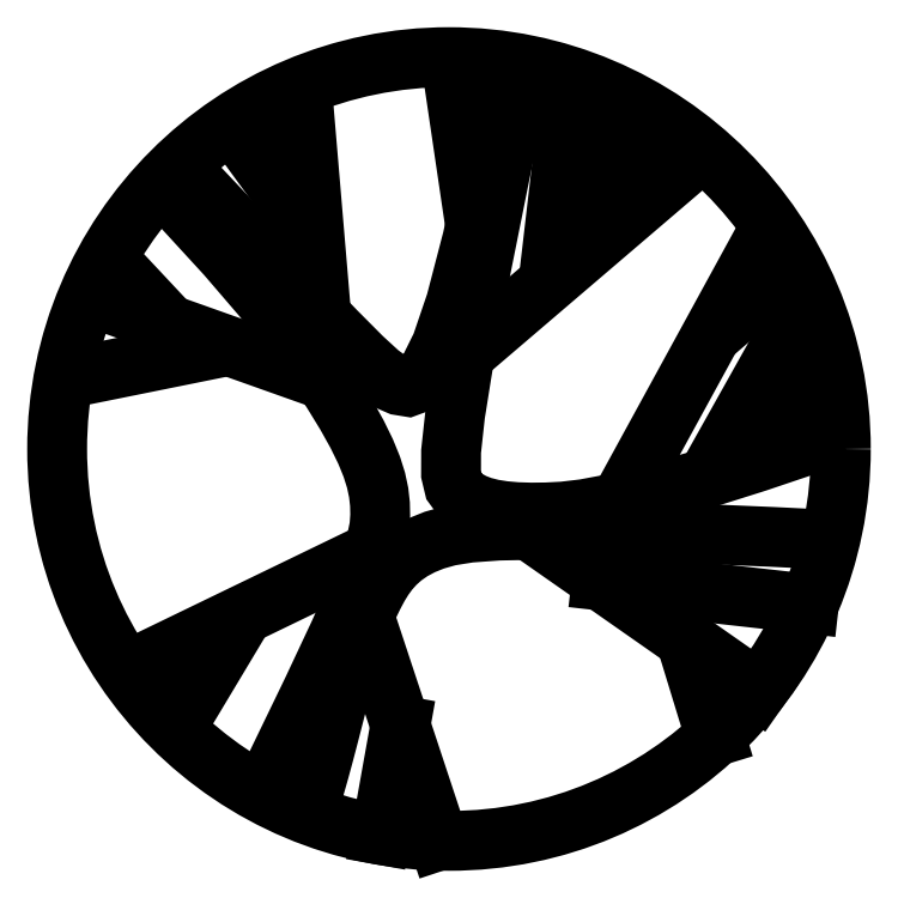
<metadata>
{"format":"dxf","ext":"dxf","renderer":"ezdxf+matplotlib","layout":"modelspace","background":"white","min_lineweight":24,"dpi":150}
</metadata>
<code>
0
SECTION
2
ENTITIES
0
CIRCLE
8
0
10
40.5
20
21.46
30
0
40
3.631
0
POLYLINE
8
0
66
     1
10
0
20
0
30
0
0
VERTEX
8
0
10
40.75
20
23.53
30
0
0
VERTEX
8
0
10
40.52
20
25.09
30
0
0
SEQEND
8
0
0
POLYLINE
8
0
66
     1
10
0
20
0
30
0
0
VERTEX
8
0
10
40.65
20
22.34
30
0
0
VERTEX
8
0
10
42.86
20
24.23
30
0
0
SEQEND
8
0
0
POLYLINE
8
0
66
     1
10
0
20
0
30
0
0
VERTEX
8
0
10
37.99
20
24.09
30
0
0
VERTEX
8
0
10
38.56
20
23.49
30
0
0
VERTEX
8
0
10
39.08
20
22.94
30
0
0
VERTEX
8
0
10
39.45
20
22.56
30
0
0
VERTEX
8
0
10
39.7
20
22.31
30
0
0
VERTEX
8
0
10
39.86
20
22.16
30
0
0
VERTEX
8
0
10
39.96
20
22.09
30
0
0
VERTEX
8
0
10
40.04
20
22.05
30
0
0
VERTEX
8
0
10
40.12
20
22.04
30
0
0
VERTEX
8
0
10
40.21
20
22.07
30
0
0
VERTEX
8
0
10
40.32
20
22.19
30
0
0
VERTEX
8
0
10
40.43
20
22.43
30
0
0
VERTEX
8
0
10
40.57
20
22.82
30
0
0
VERTEX
8
0
10
40.72
20
23.41
30
0
0
VERTEX
8
0
10
40.89
20
24.22
30
0
0
VERTEX
8
0
10
41.05
20
25.05
30
0
0
SEQEND
8
0
0
POLYLINE
8
0
66
     1
10
0
20
0
30
0
0
VERTEX
8
0
10
41.19
20
25.03
30
0
0
VERTEX
8
0
10
40.98
20
24.02
30
0
0
VERTEX
8
0
10
40.78
20
23.03
30
0
0
VERTEX
8
0
10
40.64
20
22.3
30
0
0
VERTEX
8
0
10
40.56
20
21.78
30
0
0
VERTEX
8
0
10
40.52
20
21.44
30
0
0
VERTEX
8
0
10
40.52
20
21.23
30
0
0
VERTEX
8
0
10
40.55
20
21.11
30
0
0
VERTEX
8
0
10
40.6
20
21.05
30
0
0
VERTEX
8
0
10
40.66
20
21
30
0
0
VERTEX
8
0
10
40.73
20
20.96
30
0
0
VERTEX
8
0
10
40.81
20
20.93
30
0
0
VERTEX
8
0
10
40.91
20
20.9
30
0
0
VERTEX
8
0
10
41.01
20
20.89
30
0
0
VERTEX
8
0
10
41.13
20
20.88
30
0
0
VERTEX
8
0
10
41.26
20
20.87
30
0
0
VERTEX
8
0
10
41.4
20
20.87
30
0
0
VERTEX
8
0
10
41.56
20
20.88
30
0
0
VERTEX
8
0
10
41.76
20
20.91
30
0
0
VERTEX
8
0
10
42.01
20
20.95
30
0
0
VERTEX
8
0
10
42.34
20
21.03
30
0
0
VERTEX
8
0
10
42.78
20
21.16
30
0
0
VERTEX
8
0
10
43.35
20
21.34
30
0
0
VERTEX
8
0
10
44.07
20
21.58
30
0
0
VERTEX
8
0
10
44.13
20
21.6
30
0
0
SEQEND
8
0
0
POLYLINE
8
0
66
     1
10
0
20
0
30
0
0
VERTEX
8
0
10
44.04
20
20.62
30
0
0
VERTEX
8
0
10
43.5
20
20.65
30
0
0
VERTEX
8
0
10
42.59
20
20.69
30
0
0
VERTEX
8
0
10
41.88
20
20.71
30
0
0
VERTEX
8
0
10
41.35
20
20.71
30
0
0
VERTEX
8
0
10
40.96
20
20.71
30
0
0
VERTEX
8
0
10
40.69
20
20.69
30
0
0
VERTEX
8
0
10
40.51
20
20.66
30
0
0
VERTEX
8
0
10
40.37
20
20.62
30
0
0
VERTEX
8
0
10
40.25
20
20.57
30
0
0
VERTEX
8
0
10
40.16
20
20.52
30
0
0
VERTEX
8
0
10
40.07
20
20.46
30
0
0
VERTEX
8
0
10
40
20
20.4
30
0
0
VERTEX
8
0
10
39.95
20
20.33
30
0
0
VERTEX
8
0
10
39.89
20
20.26
30
0
0
VERTEX
8
0
10
39.85
20
20.19
30
0
0
VERTEX
8
0
10
39.81
20
20.12
30
0
0
VERTEX
8
0
10
39.77
20
20.04
30
0
0
VERTEX
8
0
10
39.74
20
19.96
30
0
0
VERTEX
8
0
10
39.7
20
19.88
30
0
0
VERTEX
8
0
10
39.67
20
19.8
30
0
0
VERTEX
8
0
10
39.64
20
19.72
30
0
0
VERTEX
8
0
10
39.62
20
19.64
30
0
0
VERTEX
8
0
10
39.59
20
19.55
30
0
0
VERTEX
8
0
10
39.56
20
19.47
30
0
0
VERTEX
8
0
10
39.54
20
19.38
30
0
0
VERTEX
8
0
10
39.51
20
19.28
30
0
0
VERTEX
8
0
10
39.49
20
19.19
30
0
0
VERTEX
8
0
10
39.46
20
19.09
30
0
0
VERTEX
8
0
10
39.43
20
18.98
30
0
0
VERTEX
8
0
10
39.4
20
18.87
30
0
0
VERTEX
8
0
10
39.37
20
18.75
30
0
0
VERTEX
8
0
10
39.34
20
18.62
30
0
0
VERTEX
8
0
10
39.3
20
18.48
30
0
0
VERTEX
8
0
10
39.26
20
18.34
30
0
0
VERTEX
8
0
10
39.21
20
18.19
30
0
0
VERTEX
8
0
10
39.18
20
18.08
30
0
0
SEQEND
8
0
0
POLYLINE
8
0
66
     1
10
0
20
0
30
0
0
VERTEX
8
0
10
39.26
20
23.43
30
0
0
VERTEX
8
0
10
38.49
20
24.48
30
0
0
SEQEND
8
0
0
POLYLINE
8
0
66
     1
10
0
20
0
30
0
0
VERTEX
8
0
10
39.32
20
22.69
30
0
0
VERTEX
8
0
10
39.14
20
24.83
30
0
0
SEQEND
8
0
0
POLYLINE
8
0
66
     1
10
0
20
0
30
0
0
VERTEX
8
0
10
38.77
20
18.27
30
0
0
VERTEX
8
0
10
38.89
20
18.52
30
0
0
VERTEX
8
0
10
39.23
20
19.22
30
0
0
VERTEX
8
0
10
39.48
20
19.75
30
0
0
VERTEX
8
0
10
39.66
20
20.14
30
0
0
VERTEX
8
0
10
39.77
20
20.42
30
0
0
VERTEX
8
0
10
39.83
20
20.61
30
0
0
VERTEX
8
0
10
39.86
20
20.74
30
0
0
VERTEX
8
0
10
39.87
20
20.85
30
0
0
VERTEX
8
0
10
39.86
20
20.95
30
0
0
VERTEX
8
0
10
39.85
20
21.06
30
0
0
VERTEX
8
0
10
39.83
20
21.17
30
0
0
VERTEX
8
0
10
39.79
20
21.3
30
0
0
VERTEX
8
0
10
39.73
20
21.44
30
0
0
VERTEX
8
0
10
39.65
20
21.6
30
0
0
VERTEX
8
0
10
39.55
20
21.78
30
0
0
VERTEX
8
0
10
39.42
20
21.99
30
0
0
VERTEX
8
0
10
39.26
20
22.23
30
0
0
VERTEX
8
0
10
39.05
20
22.52
30
0
0
VERTEX
8
0
10
38.79
20
22.86
30
0
0
VERTEX
8
0
10
38.44
20
23.26
30
0
0
VERTEX
8
0
10
38
20
23.74
30
0
0
VERTEX
8
0
10
37.83
20
23.92
30
0
0
SEQEND
8
0
0
POLYLINE
8
0
66
     1
10
0
20
0
30
0
0
VERTEX
8
0
10
39.8
20
20.51
30
0
0
VERTEX
8
0
10
37.51
20
19.4
30
0
0
SEQEND
8
0
0
LINE
8
0
10
39.72
20
19.91
30
0
11
40.41
21
17.83
31
0
0
LINE
8
0
10
40.05
20
18.9
30
0
11
39.87
21
17.89
31
0
0
POLYLINE
8
0
66
     1
10
0
20
0
30
0
0
VERTEX
8
0
10
38.6
20
19.93
30
0
0
VERTEX
8
0
10
37.96
20
18.87
30
0
0
SEQEND
8
0
0
POLYLINE
8
0
66
     1
10
0
20
0
30
0
0
VERTEX
8
0
10
38.13
20
19.7
30
0
0
VERTEX
8
0
10
37.72
20
19.13
30
0
0
SEQEND
8
0
0
POLYLINE
8
0
66
     1
10
0
20
0
30
0
0
VERTEX
8
0
10
37.91
20
22.61
30
0
0
VERTEX
8
0
10
37.33
20
23.23
30
0
0
SEQEND
8
0
0
POLYLINE
8
0
66
     1
10
0
20
0
30
0
0
VERTEX
8
0
10
38.46
20
22.42
30
0
0
VERTEX
8
0
10
36.93
20
22.11
30
0
0
SEQEND
8
0
0
POLYLINE
8
0
66
     1
10
0
20
0
30
0
0
VERTEX
8
0
10
39.35
20
22.1
30
0
0
VERTEX
8
0
10
37.16
20
22.88
30
0
0
SEQEND
8
0
0
POLYLINE
8
0
66
     1
10
0
20
0
30
0
0
VERTEX
8
0
10
39.2
20
24.11
30
0
0
VERTEX
8
0
10
38.81
20
24.68
30
0
0
SEQEND
8
0
0
POLYLINE
8
0
66
     1
10
0
20
0
30
0
0
VERTEX
8
0
10
41.78
20
23.82
30
0
0
VERTEX
8
0
10
42.44
20
24.53
30
0
0
SEQEND
8
0
0
POLYLINE
8
0
66
     1
10
0
20
0
30
0
0
VERTEX
8
0
10
41.69
20
23.23
30
0
0
VERTEX
8
0
10
41.93
20
24.8
30
0
0
SEQEND
8
0
0
POLYLINE
8
0
66
     1
10
0
20
0
30
0
0
VERTEX
8
0
10
41.42
20
23
30
0
0
VERTEX
8
0
10
41.65
20
24.91
30
0
0
SEQEND
8
0
0
LINE
8
0
10
41.25
20
20.71
30
0
11
43.37
21
19.23
31
0
0
LINE
8
0
10
41.92
20
20.24
30
0
11
43.84
21
20.03
31
0
0
LINE
8
0
10
42.7
20
19.7
30
0
11
42.97
21
18.8
31
0
0
POLYLINE
8
0
66
     1
10
0
20
0
30
0
0
VERTEX
8
0
10
43.09
20
21.55
30
0
0
VERTEX
8
0
10
44.08
20
22.07
30
0
0
SEQEND
8
0
0
POLYLINE
8
0
66
     1
10
0
20
0
30
0
0
VERTEX
8
0
10
42.93
20
22.52
30
0
0
VERTEX
8
0
10
43.7
20
23.18
30
0
0
SEQEND
8
0
0
POLYLINE
8
0
66
     1
10
0
20
0
30
0
0
VERTEX
8
0
10
43.3
20
21.91
30
0
0
VERTEX
8
0
10
44.03
20
22.35
30
0
0
SEQEND
8
0
0
POLYLINE
8
0
66
     1
10
0
20
0
30
0
0
VERTEX
8
0
10
42.89
20
21.19
30
0
0
VERTEX
8
0
10
43.84
20
22.89
30
0
0
SEQEND
8
0
0
POLYLINE
8
0
66
     1
10
0
20
0
30
0
0
VERTEX
8
0
10
42.09
20
20.97
30
0
0
VERTEX
8
0
10
43.49
20
23.53
30
0
0
SEQEND
8
0
0
ENDSEC
0
EOF

</code>
